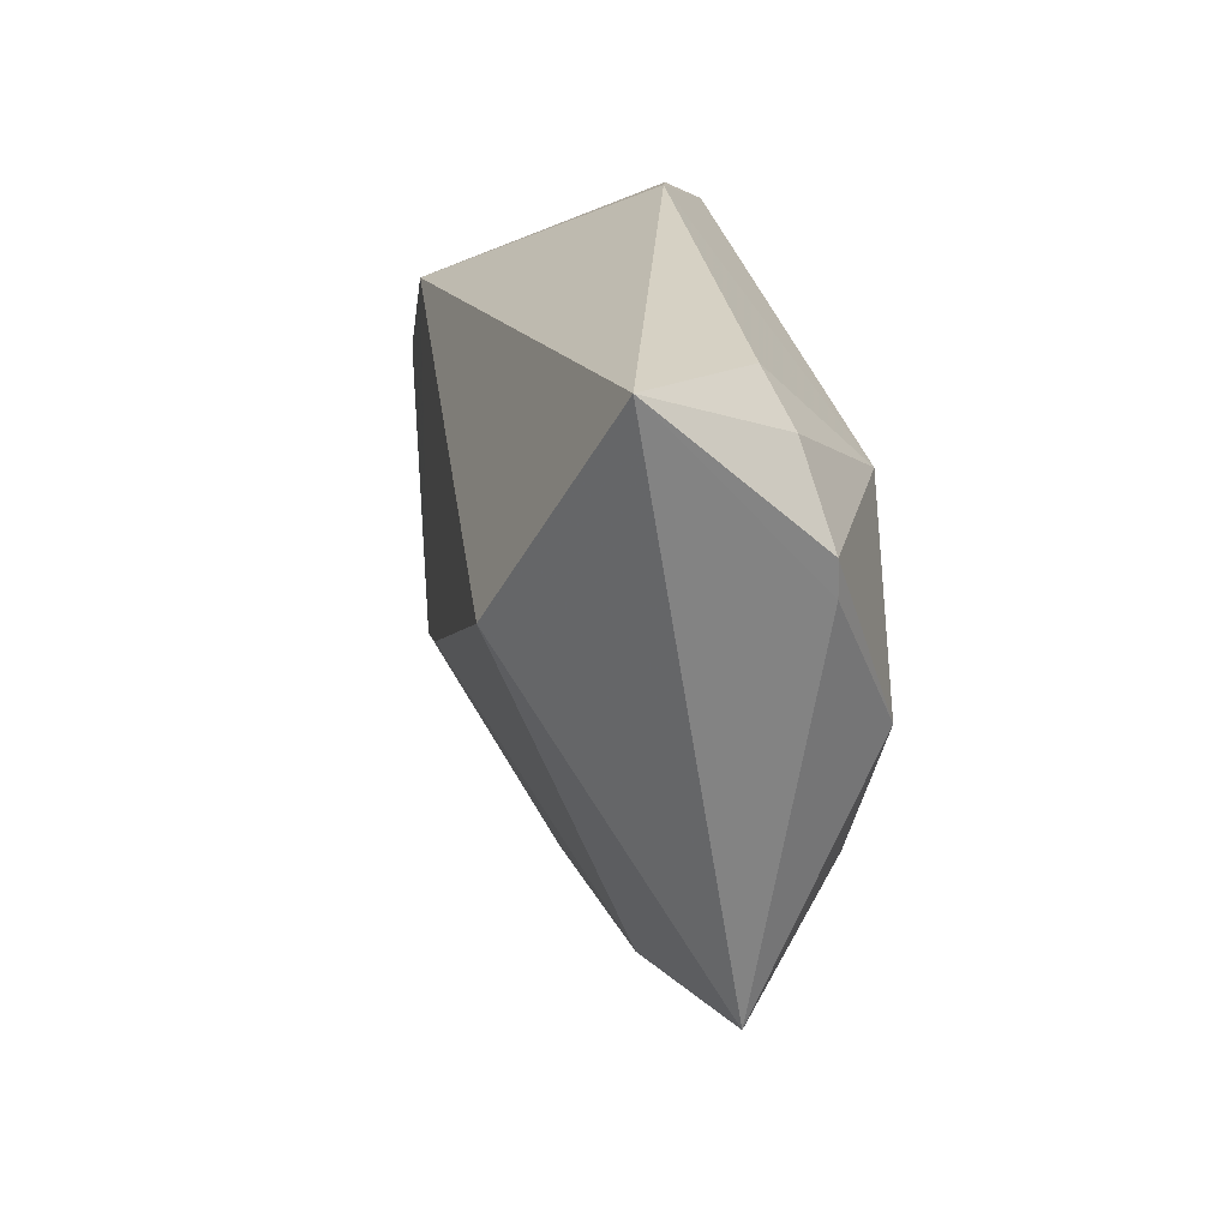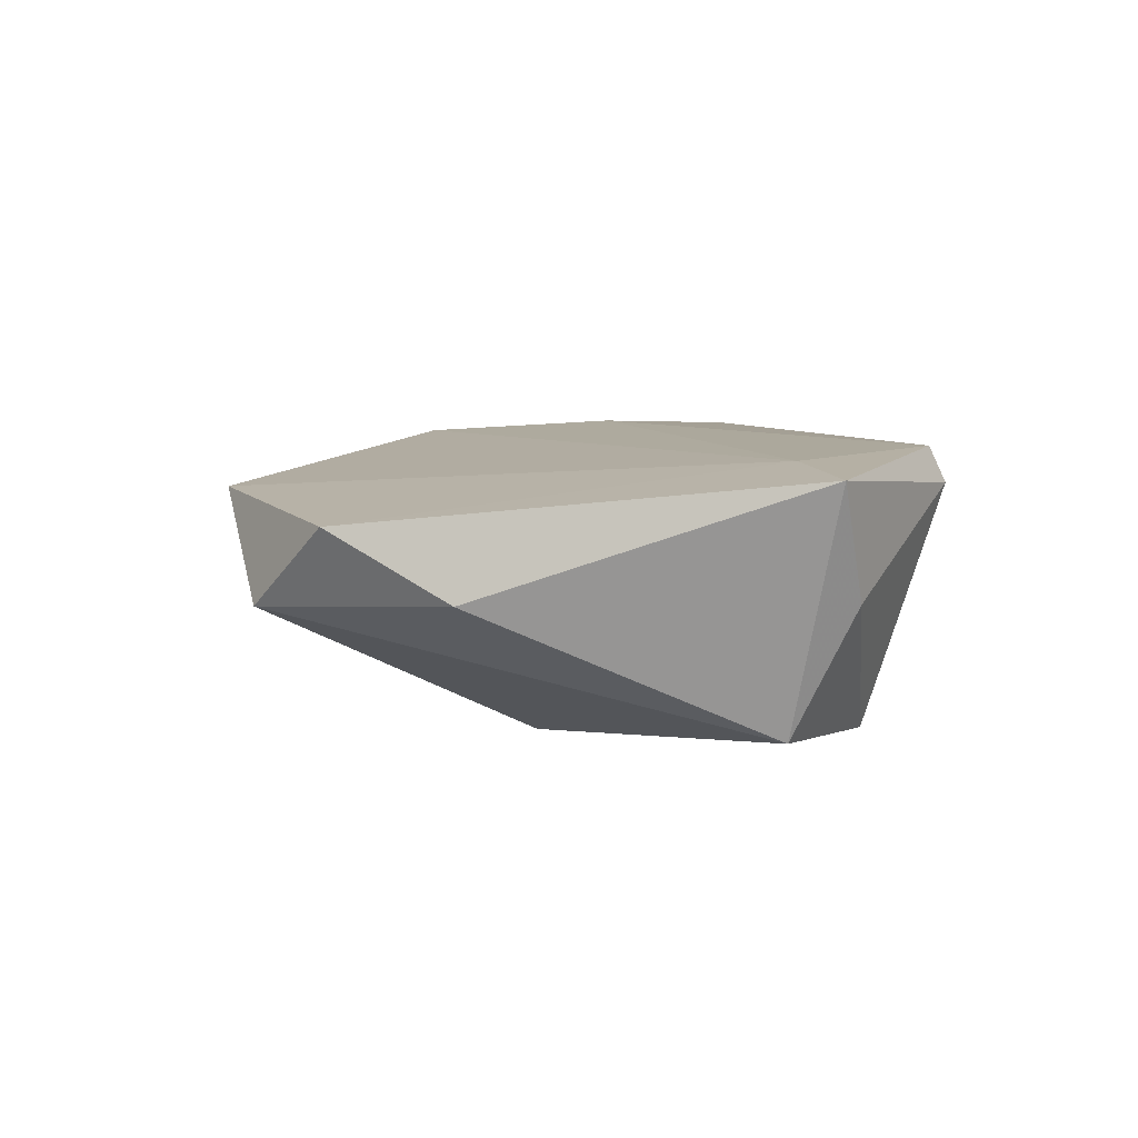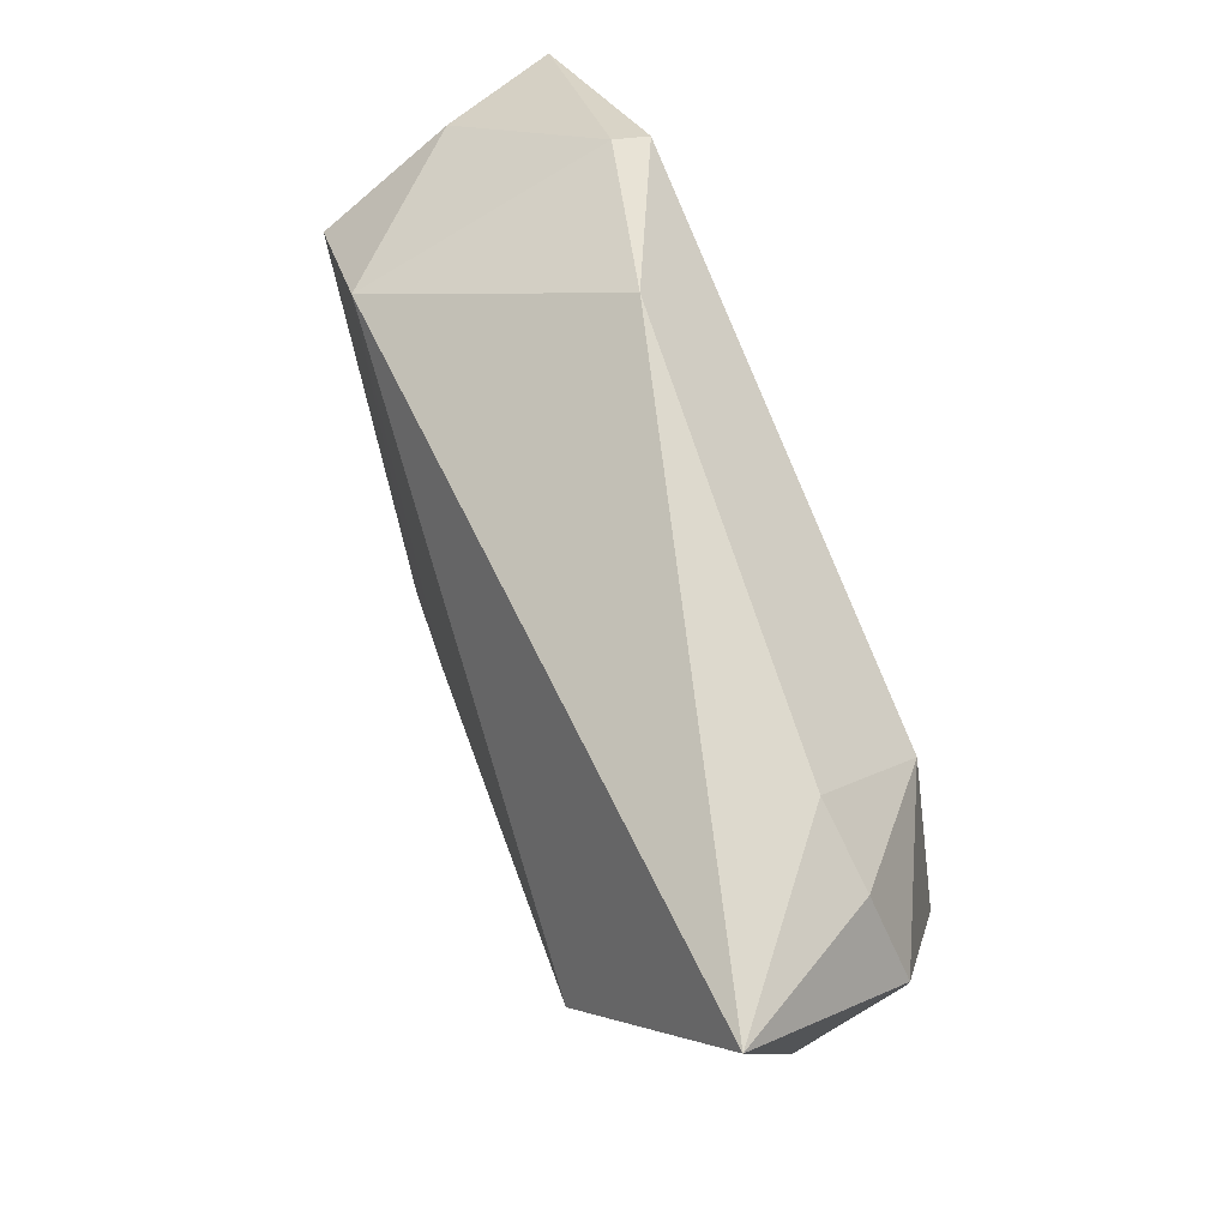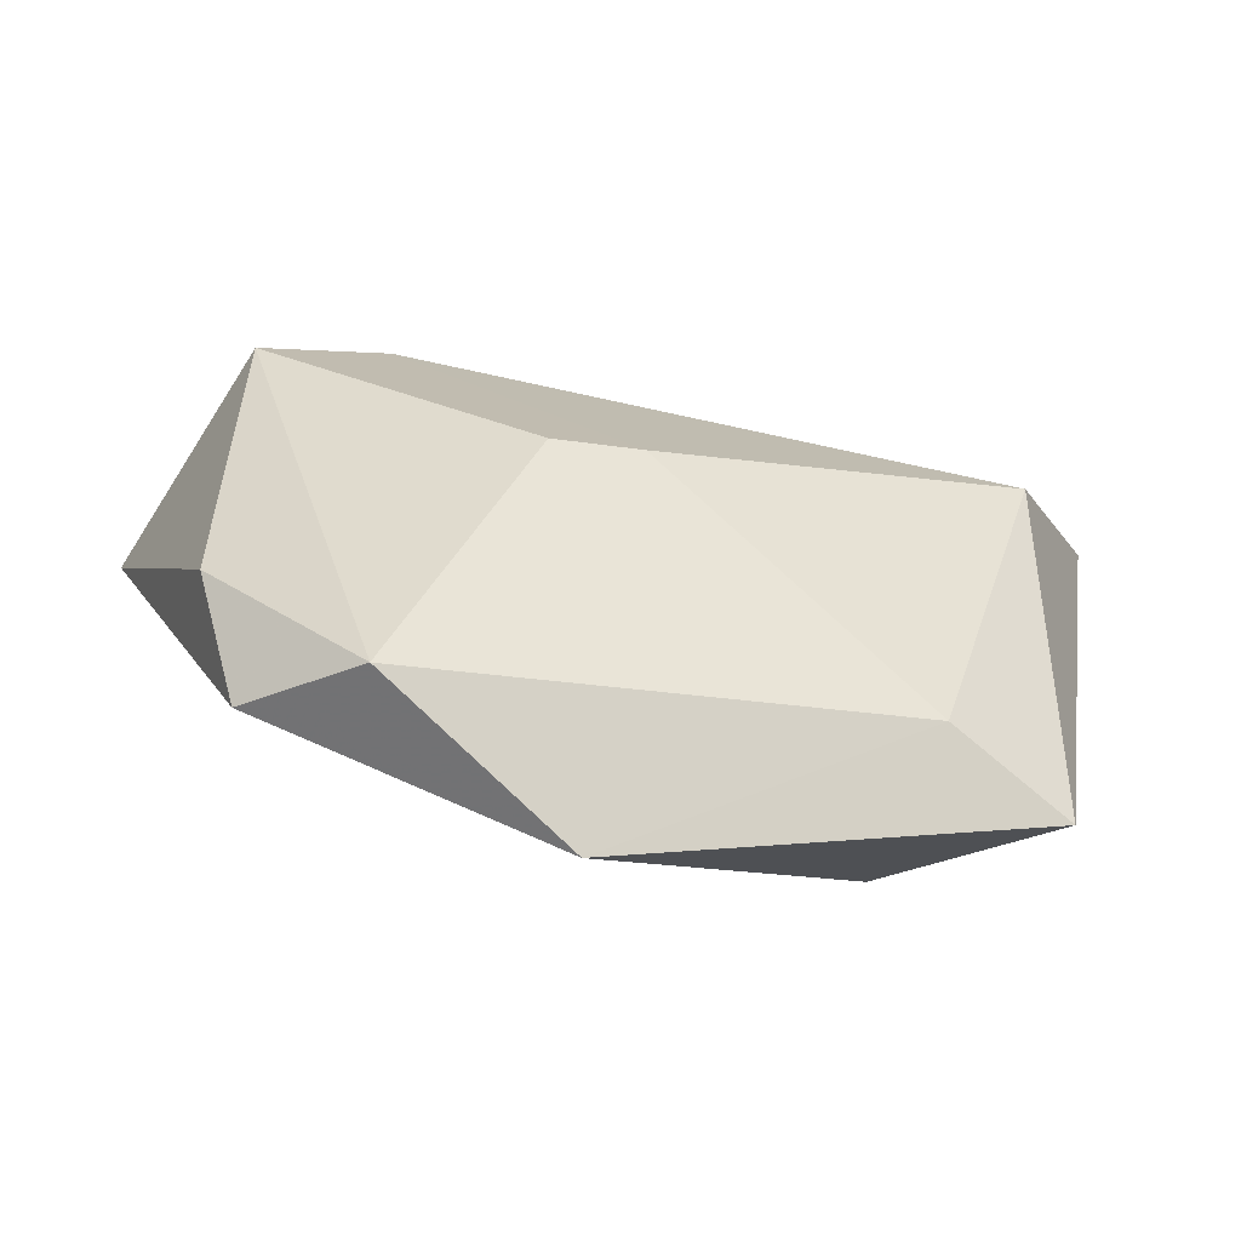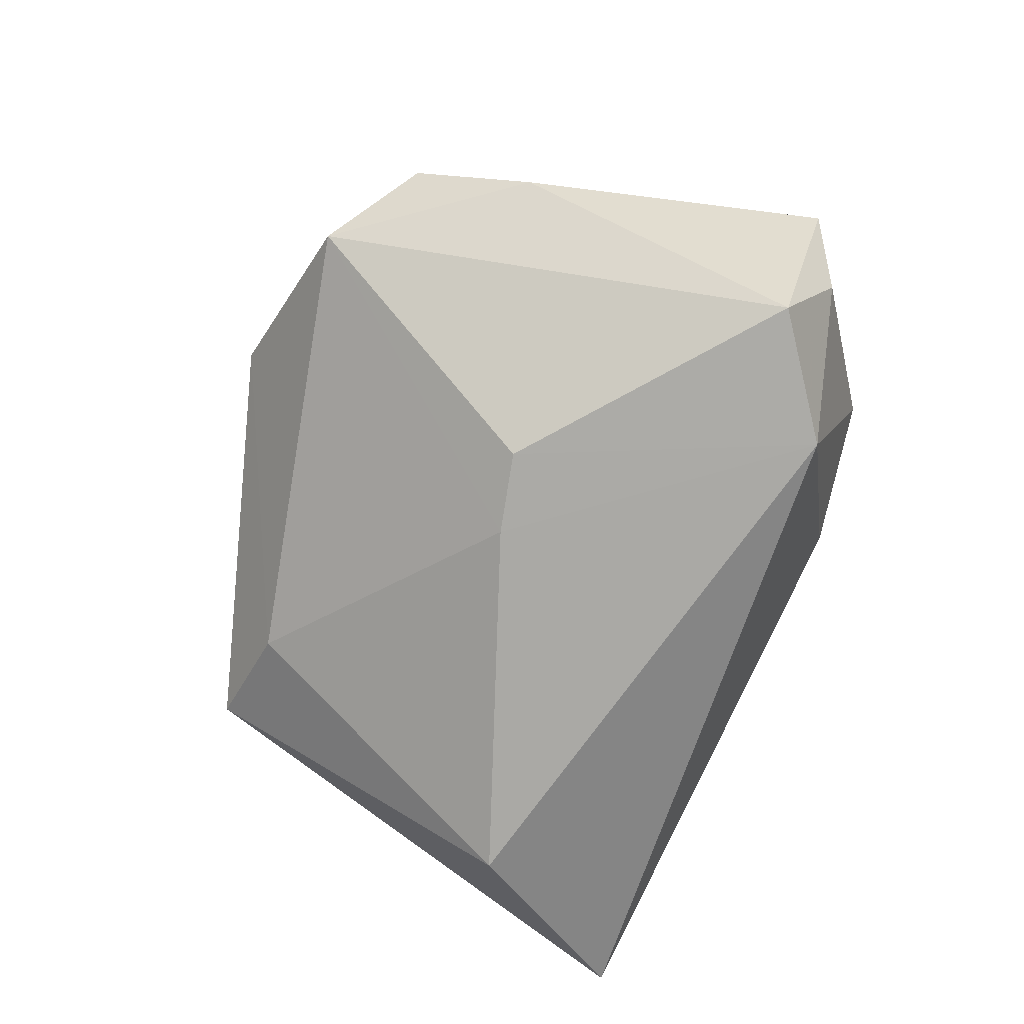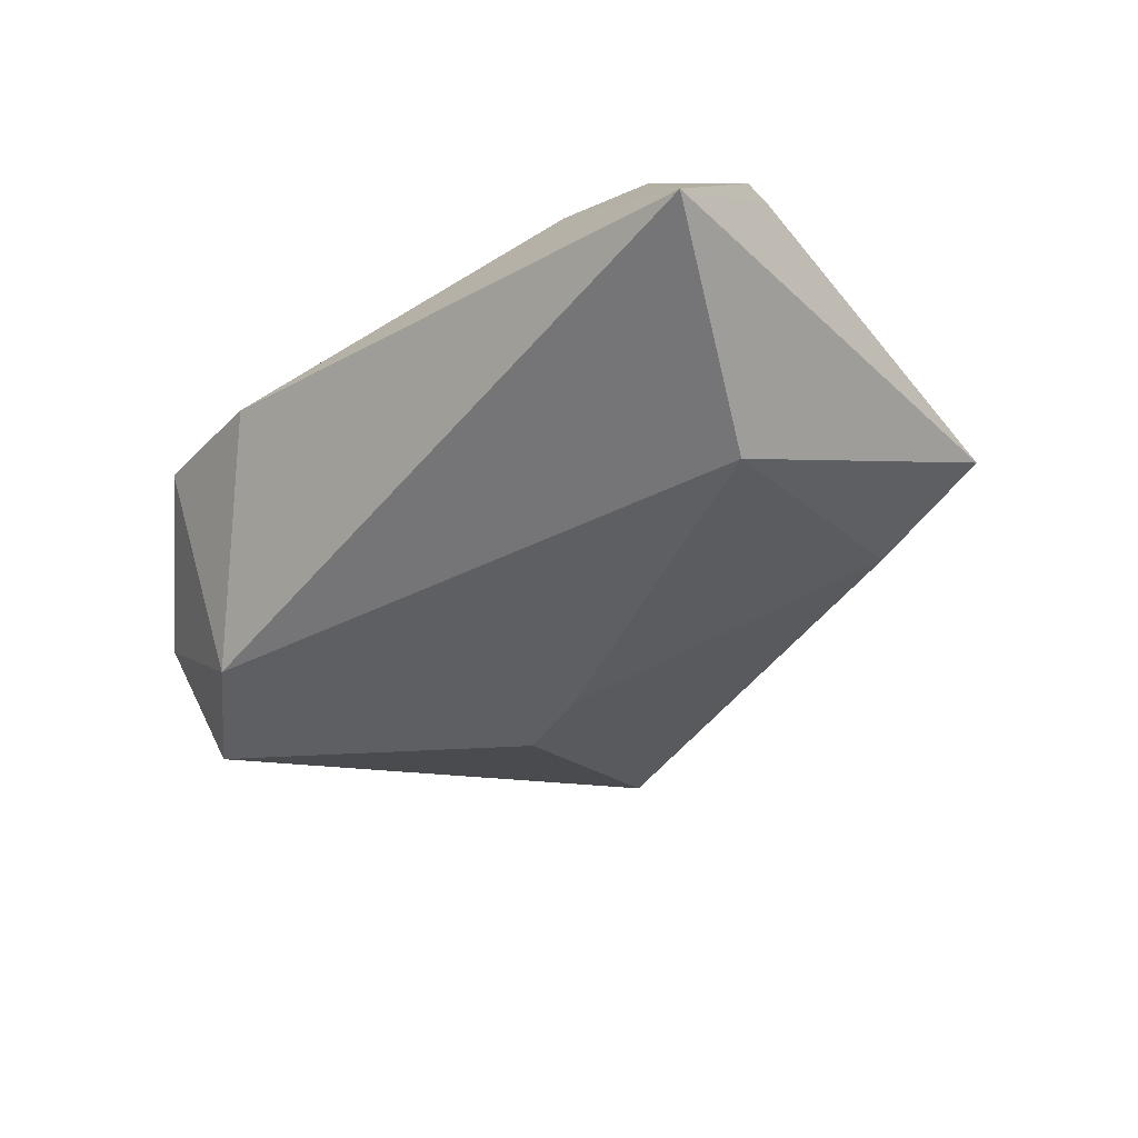
<metadata>
{"format":"obj","ext":"obj","renderer":"f3d","projection":"perspective","resolution":1024,"background":"white","views":[{"elev":22.7,"azim":-99.3,"up":"+Y"},{"elev":2.8,"azim":81.4,"up":"+Z"},{"elev":70.3,"azim":-109.0,"up":"+Y"},{"elev":-73.7,"azim":167.9,"up":"+Y"},{"elev":-75.1,"azim":63.1,"up":"+Z"},{"elev":-39.8,"azim":-136.9,"up":"+Z"}]}
</metadata>
<code>
v 0.05884 0.01403 0.01121
v 0.04568 -0.02631 -0.002632
v -0.03015 0.02015 0.01892
v 0.003715 -0.05066 0.01012
v -0.04972 0.01506 0.01078
v -0.01824 0.001385 0.01892
v -0.05017 0.01923 0.01054
v 0.05178 0.01786 -0.002444
v -0.03358 0.03215 0.00677
v -0.04037 0.01103 -0.02035
v 0.003818 -0.009508 -0.02021
v -0.04062 -0.00186 0.01892
v 0.01414 -0.01284 -0.02005
v 0.03896 -0.04058 0.005979
v 0.04775 0.01068 -0.01811
v -0.0541 0.03656 -0.008396
v -0.04301 0.02847 0.008318
v -0.02805 -0.02179 0.01766
v -0.03052 -0.03008 -0.003936
v 0.04502 0.01228 0.01328
v 0.01765 0.03656 0.007174
v 0.03659 0.03228 0.0108
v -0.04556 -0.03089 0.003875
v 0.02664 -0.04778 -0.003581
v 0.03681 0.03019 0.01508
v 0.03333 0.0231 -0.01816
f 2 15 1
f 24 15 2
f 21 26 16
f 24 19 11
f 1 15 8
f 15 26 8
f 9 21 16
f 3 21 9
f 5 16 23
f 5 7 16
f 14 2 1
f 24 2 14
f 4 18 23
f 23 19 4
f 4 19 24
f 24 14 4
f 13 15 24
f 24 11 13
f 13 26 15
f 13 11 26
f 10 11 19
f 23 16 10
f 10 19 23
f 16 26 10
f 26 11 10
f 26 21 22
f 22 8 26
f 1 8 22
f 18 4 20
f 20 14 1
f 20 4 14
f 18 20 6
f 17 7 3
f 3 9 17
f 16 7 17
f 17 9 16
f 12 6 3
f 18 6 12
f 3 7 12
f 7 5 12
f 23 18 12
f 12 5 23
f 1 22 25
f 25 20 1
f 25 6 20
f 3 6 25
f 25 21 3
f 25 22 21

</code>
